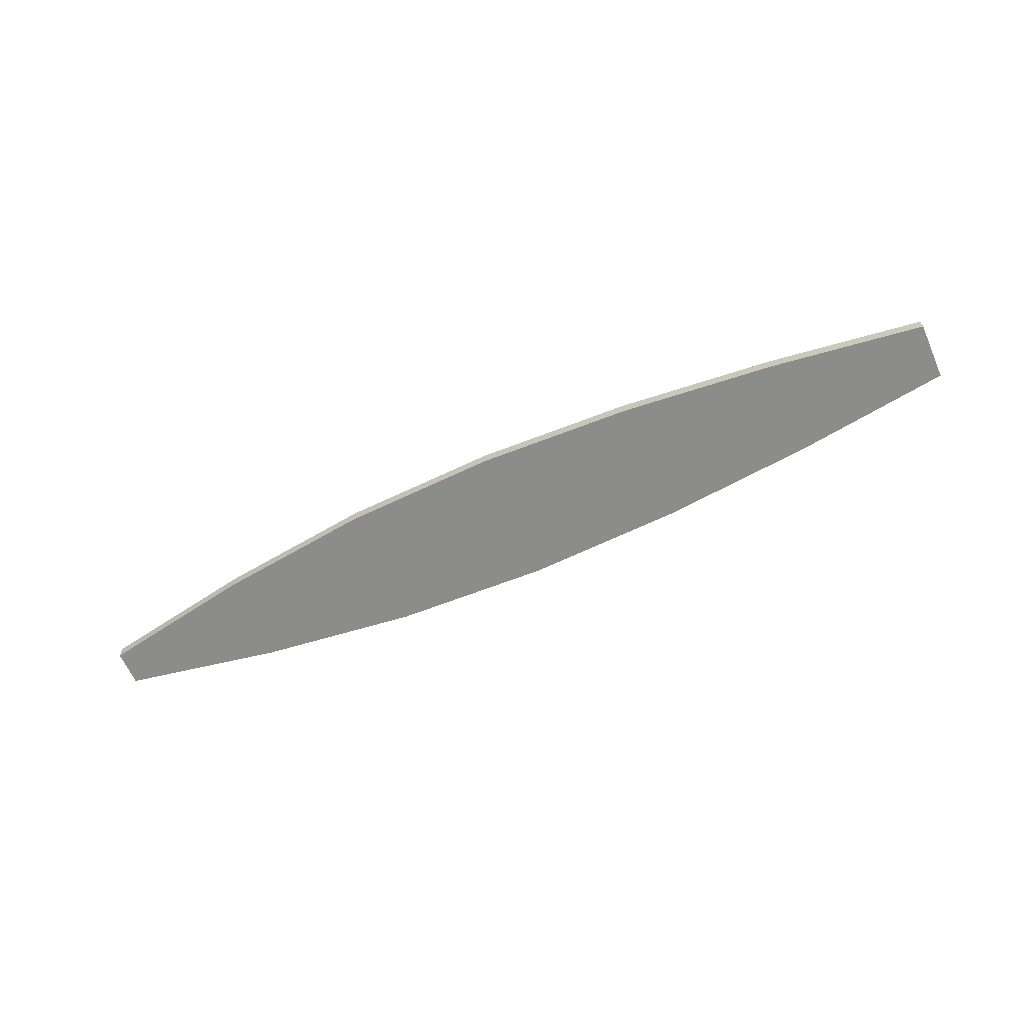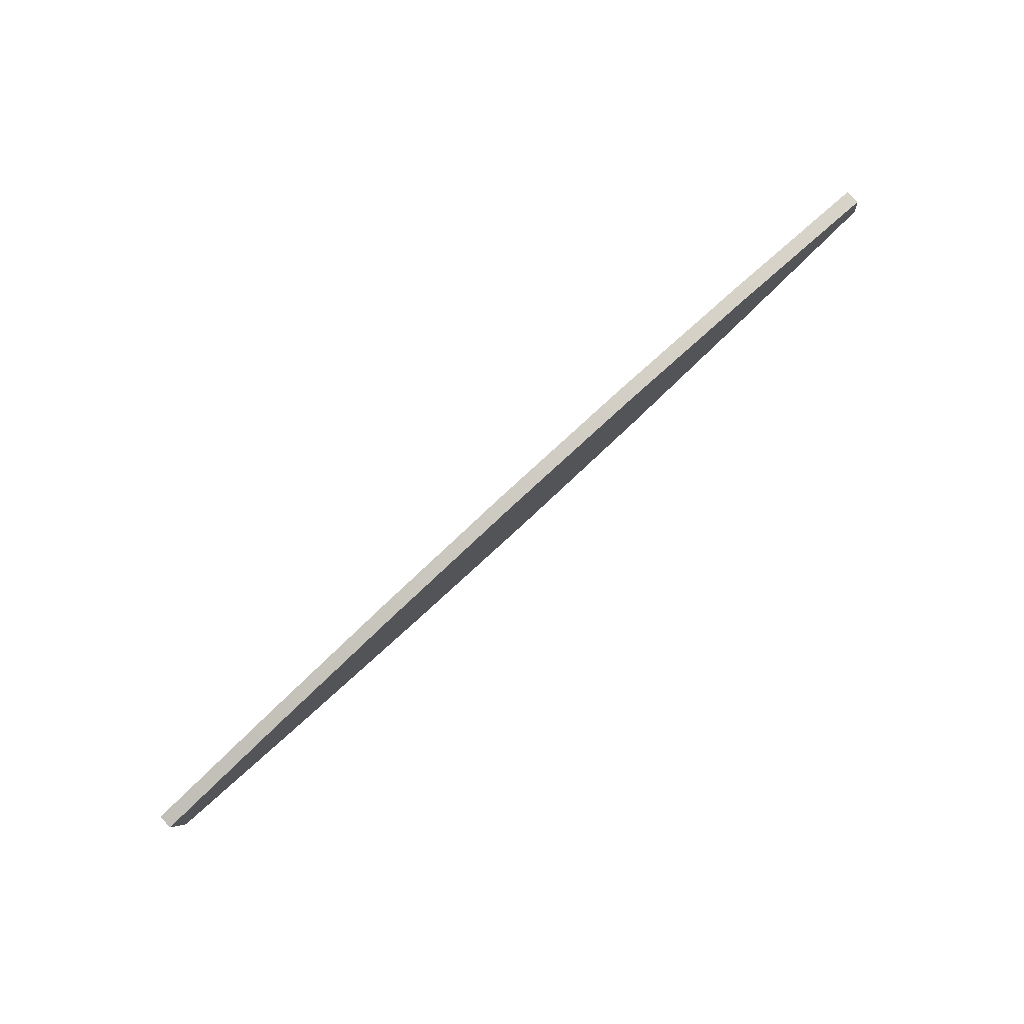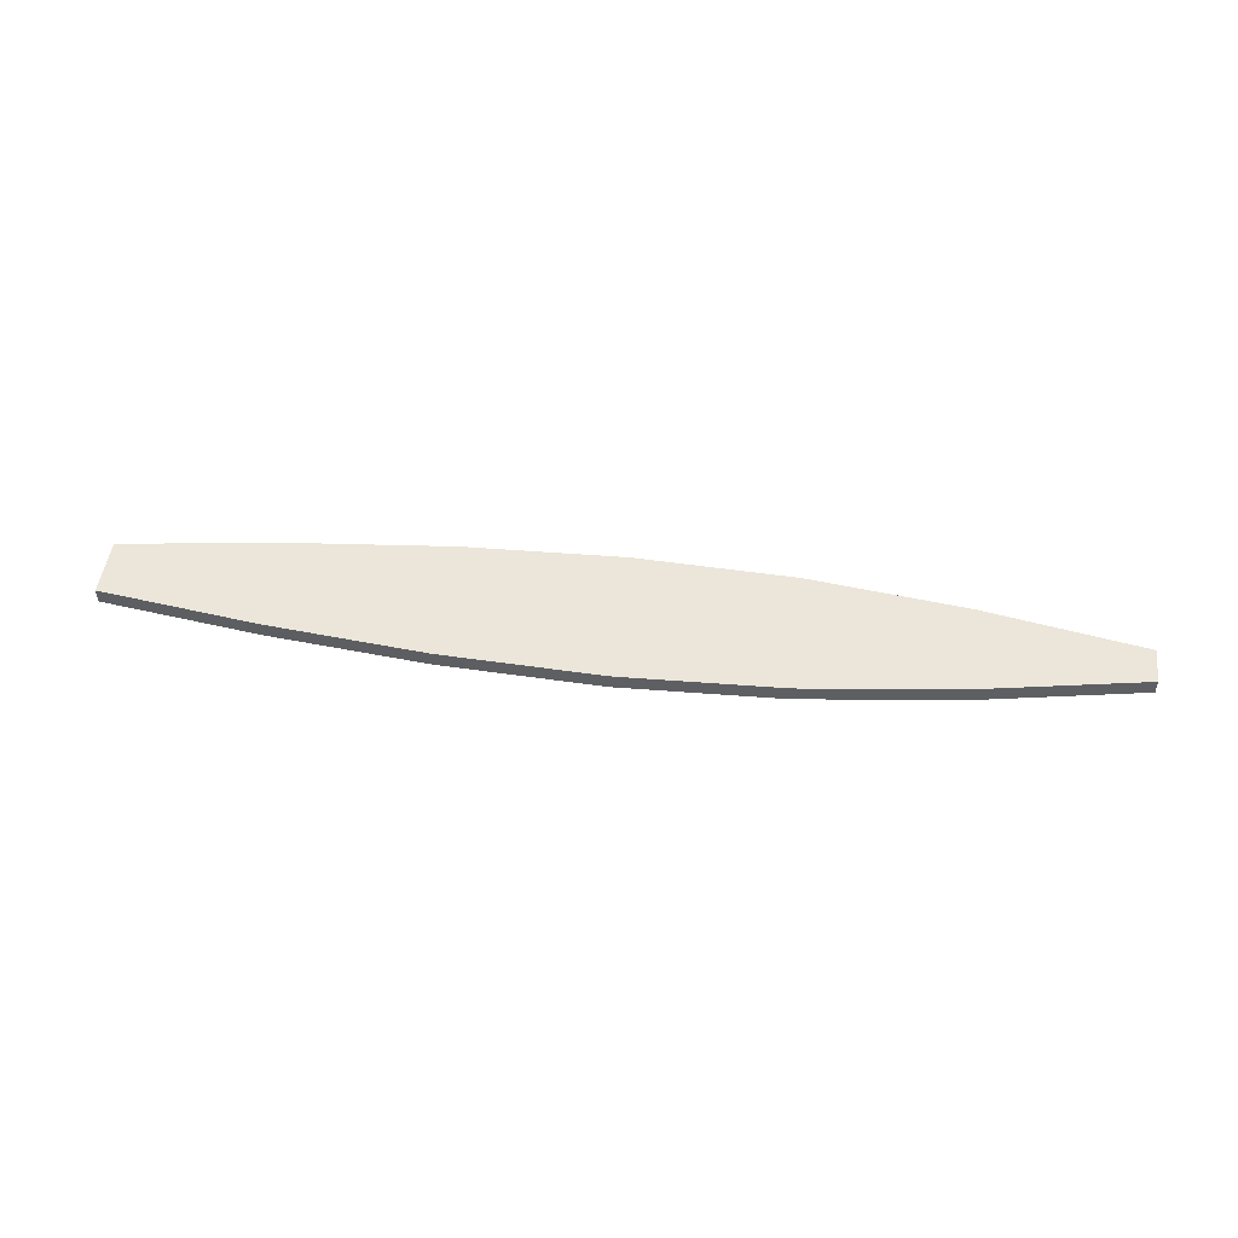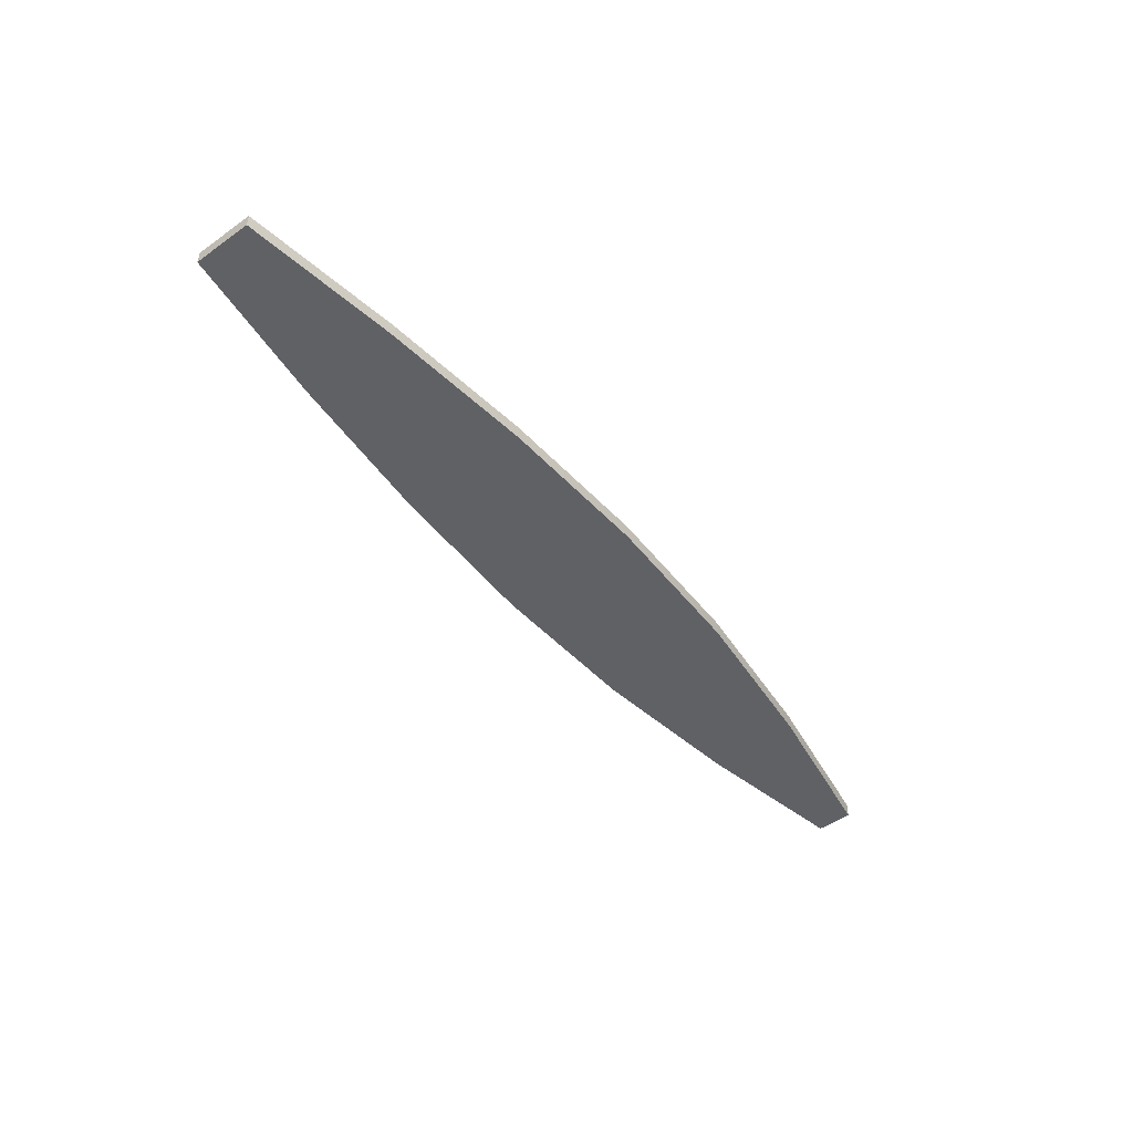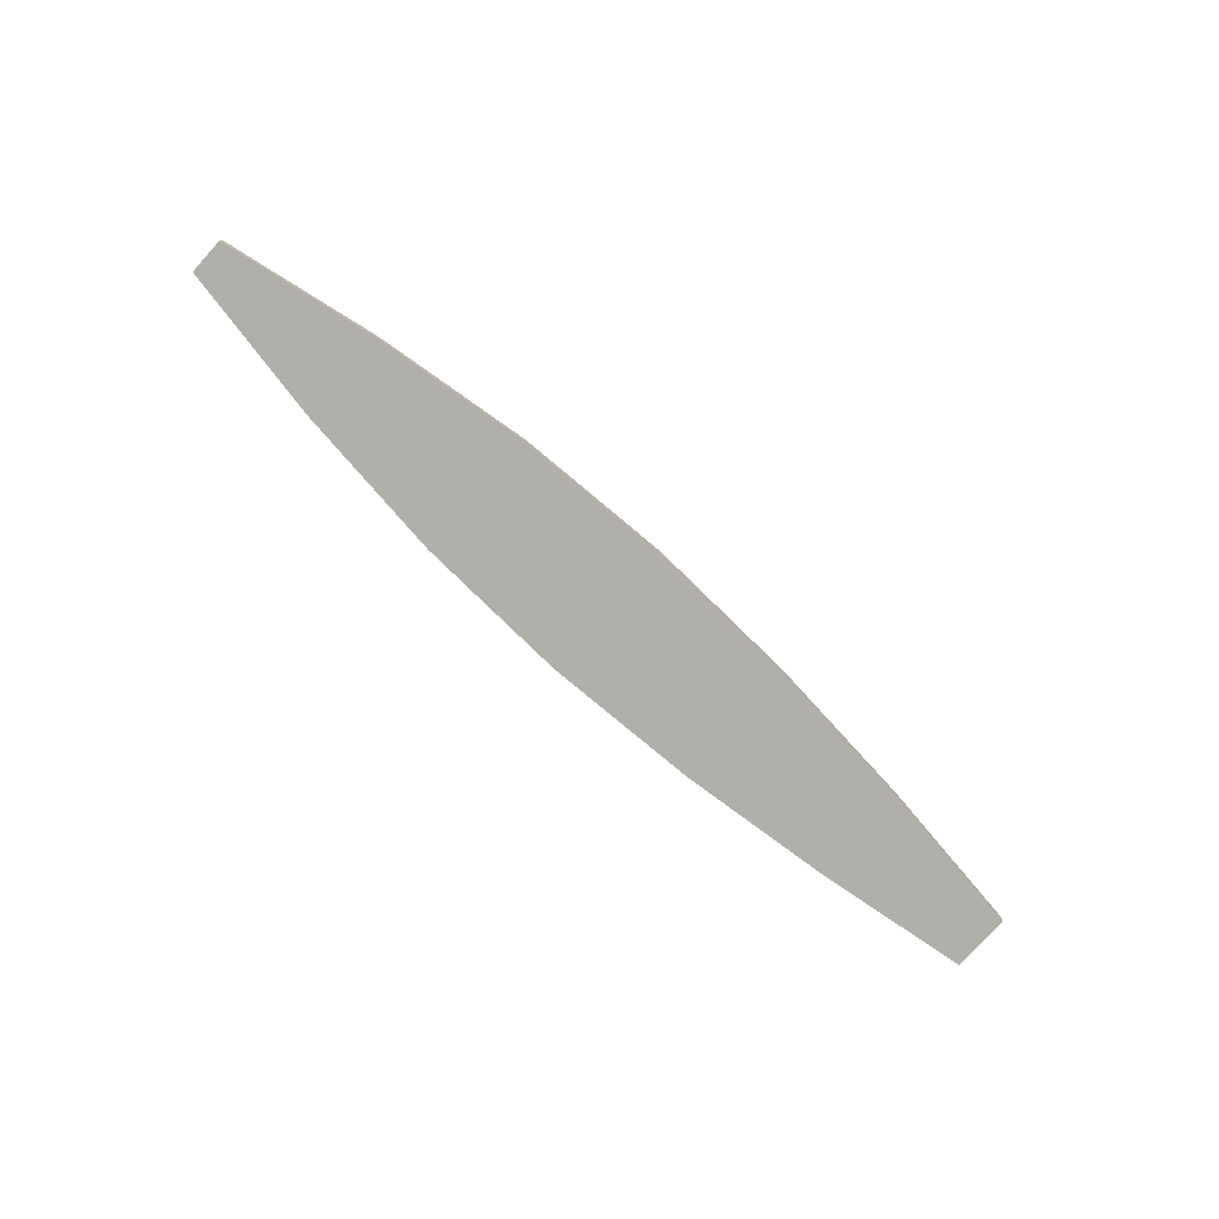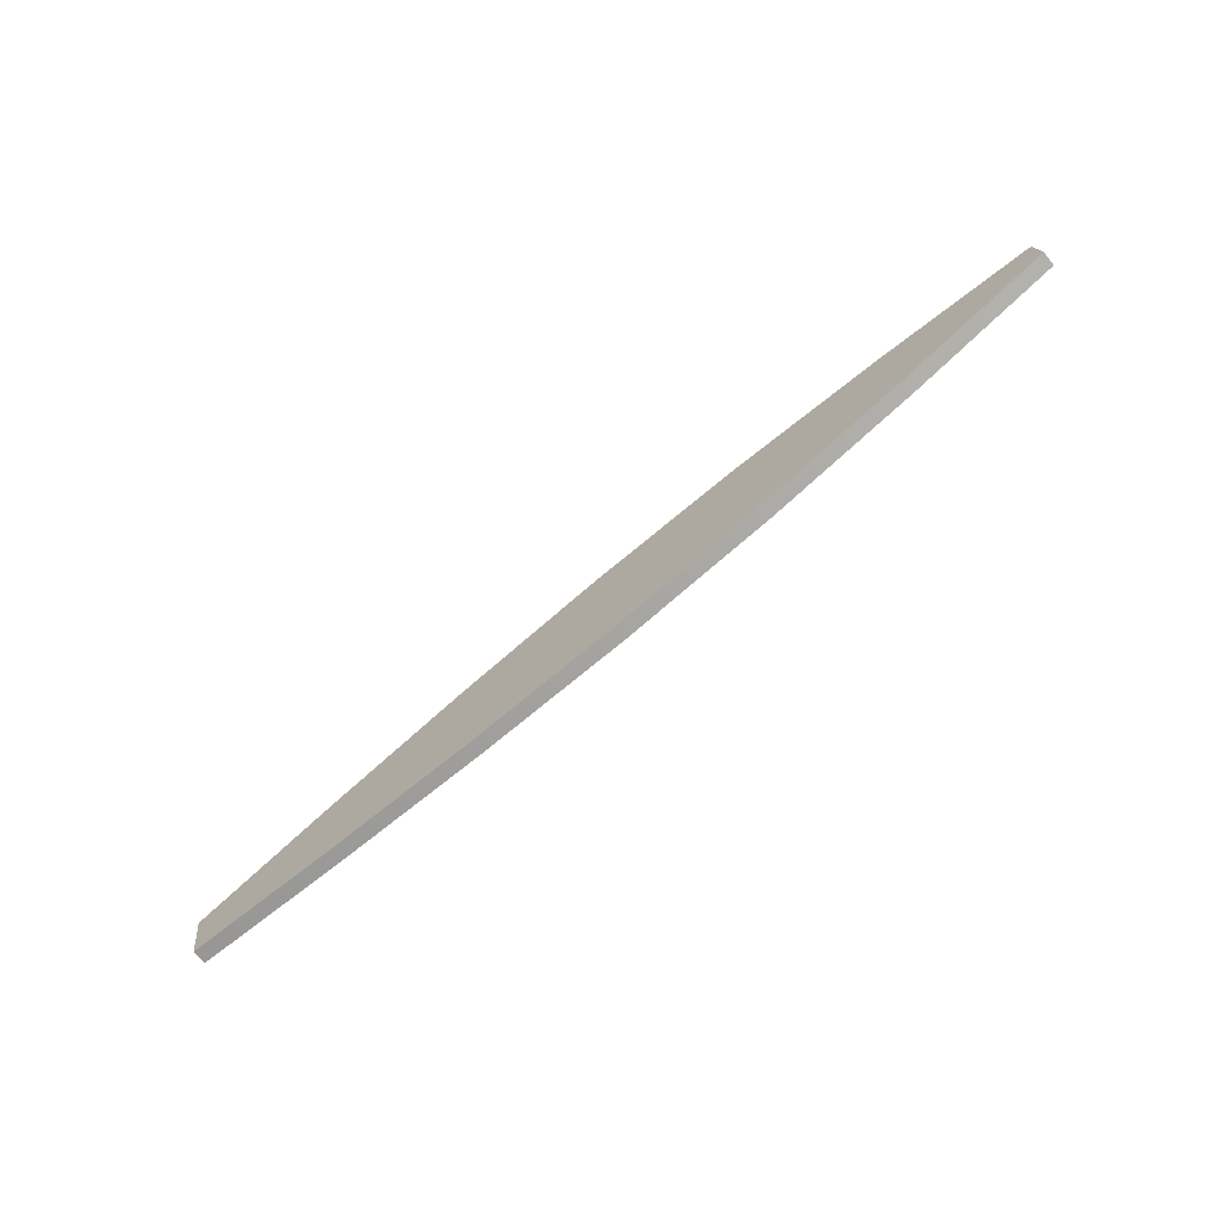
<metadata>
{"format":"obj","ext":"obj","renderer":"f3d","projection":"perspective","resolution":1024,"background":"white","views":[{"elev":-64.1,"azim":-164.1,"up":"+Y"},{"elev":78.2,"azim":-41.8,"up":"+Z"},{"elev":48.2,"azim":-0.6,"up":"+Y"},{"elev":-48.5,"azim":-59.4,"up":"+Y"},{"elev":-78.0,"azim":130.0,"up":"+Y"},{"elev":-68.1,"azim":39.0,"up":"+Z"}]}
</metadata>
<code>
o AlarmClockHandMinute_5
v 0.00483 -0.02986 -0.01736
v 0.004464 -0.02986 -0.01469
v 0.04766 -0.02986 -0.01097
v 0.04743 -0.02986 -0.009316
v 0.04766 -0.02919 -0.01097
v 0.04743 -0.02919 -0.009316
v 0.00483 -0.02919 -0.01736
v 0.004464 -0.02919 -0.01469
v 0.04068 -0.02986 -0.01324
v 0.04068 -0.02919 -0.01324
v 0.0401 -0.02919 -0.009002
v 0.0401 -0.02986 -0.009002
v 0.03365 -0.02986 -0.01508
v 0.03365 -0.02919 -0.01508
v 0.03284 -0.02919 -0.00912
v 0.03284 -0.02986 -0.00912
v 0.02654 -0.02986 -0.01634
v 0.02654 -0.02919 -0.01634
v 0.02565 -0.02919 -0.009826
v 0.02565 -0.02986 -0.009826
v 0.01936 -0.02986 -0.01704
v 0.01936 -0.02919 -0.01704
v 0.01854 -0.02919 -0.01108
v 0.01854 -0.02986 -0.01108
v 0.01211 -0.02986 -0.01734
v 0.01211 -0.02919 -0.01734
v 0.01148 -0.02919 -0.01274
v 0.01148 -0.02986 -0.01274
f 1 2 28 25
f 3 4 6 5
f 26 27 8 7
f 7 8 2 1
f 2 8 27 28
f 7 1 25 26
f 10 9 3 5
f 5 6 11 10
f 12 11 6 4
f 9 12 4 3
f 14 13 9 10
f 10 11 15 14
f 16 15 11 12
f 13 16 12 9
f 18 17 13 14
f 14 15 19 18
f 20 19 15 16
f 17 20 16 13
f 22 21 17 18
f 18 19 23 22
f 24 23 19 20
f 21 24 20 17
f 26 25 21 22
f 22 23 27 26
f 28 27 23 24
f 25 28 24 21

</code>
